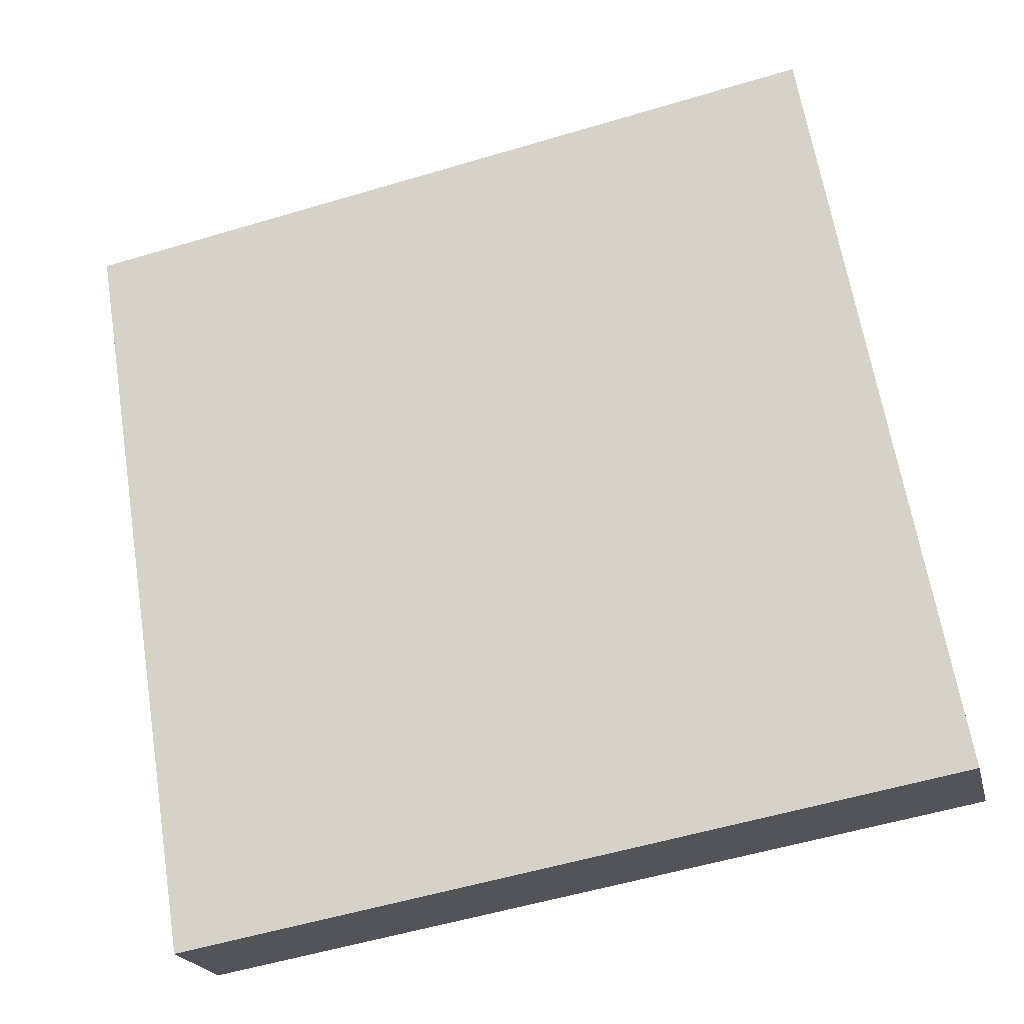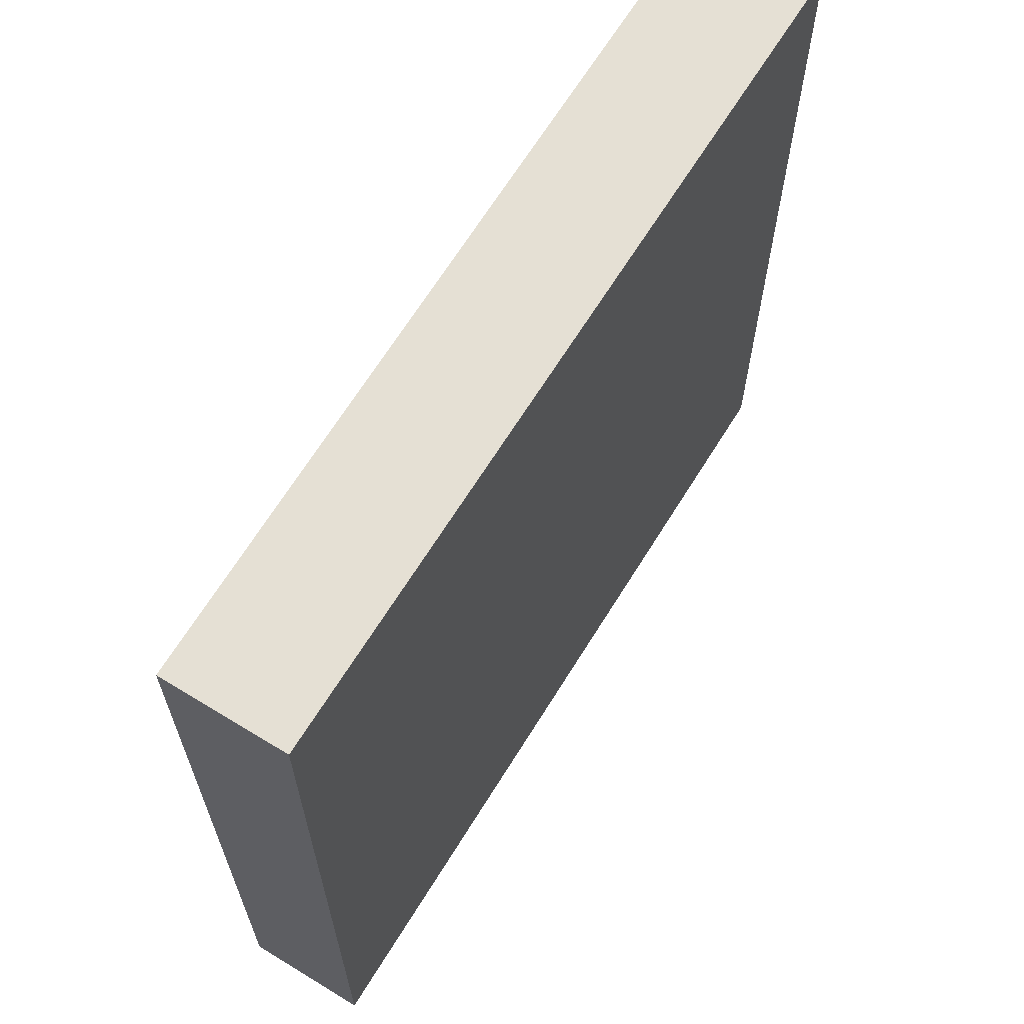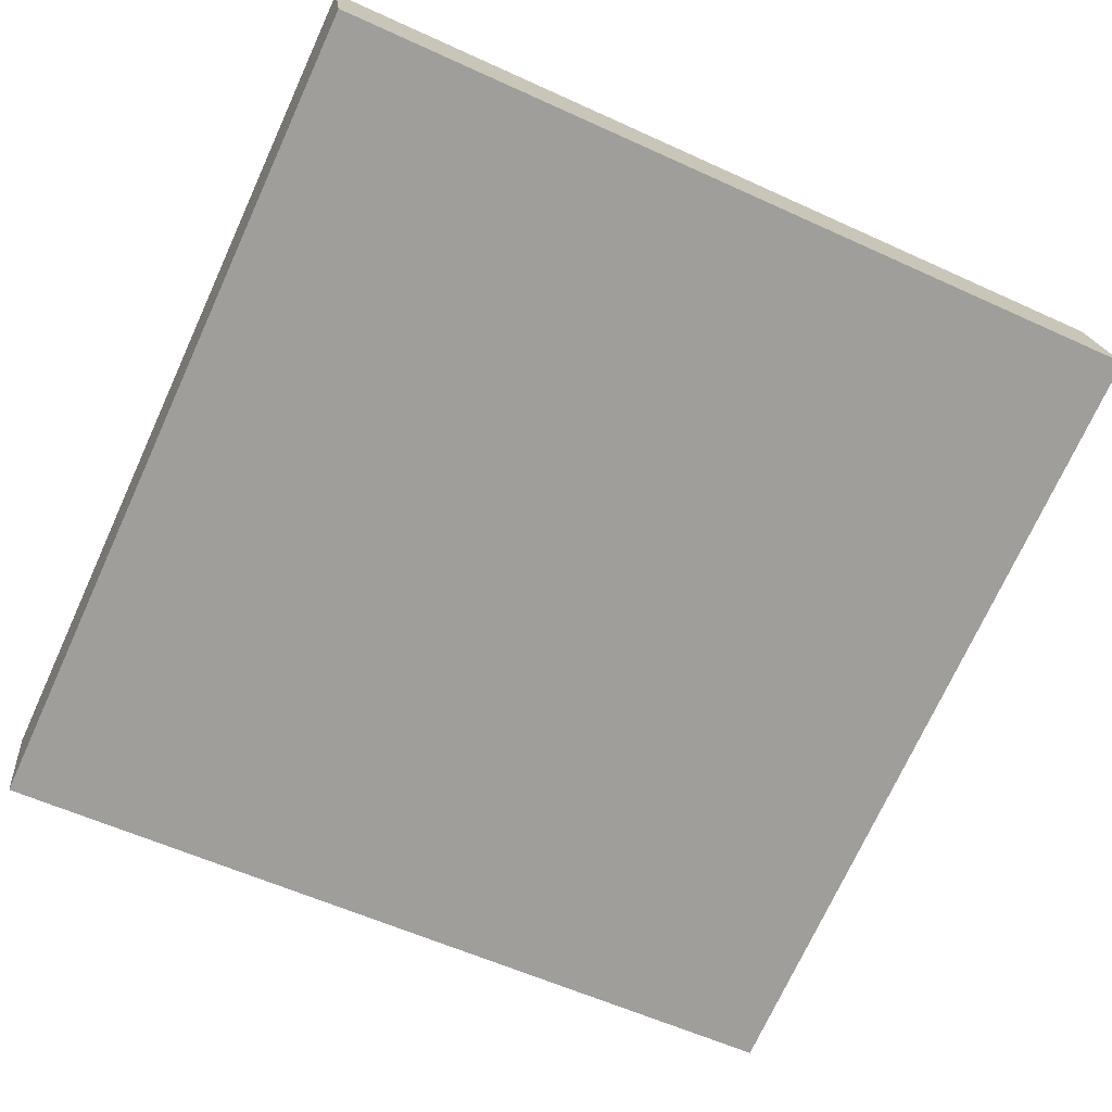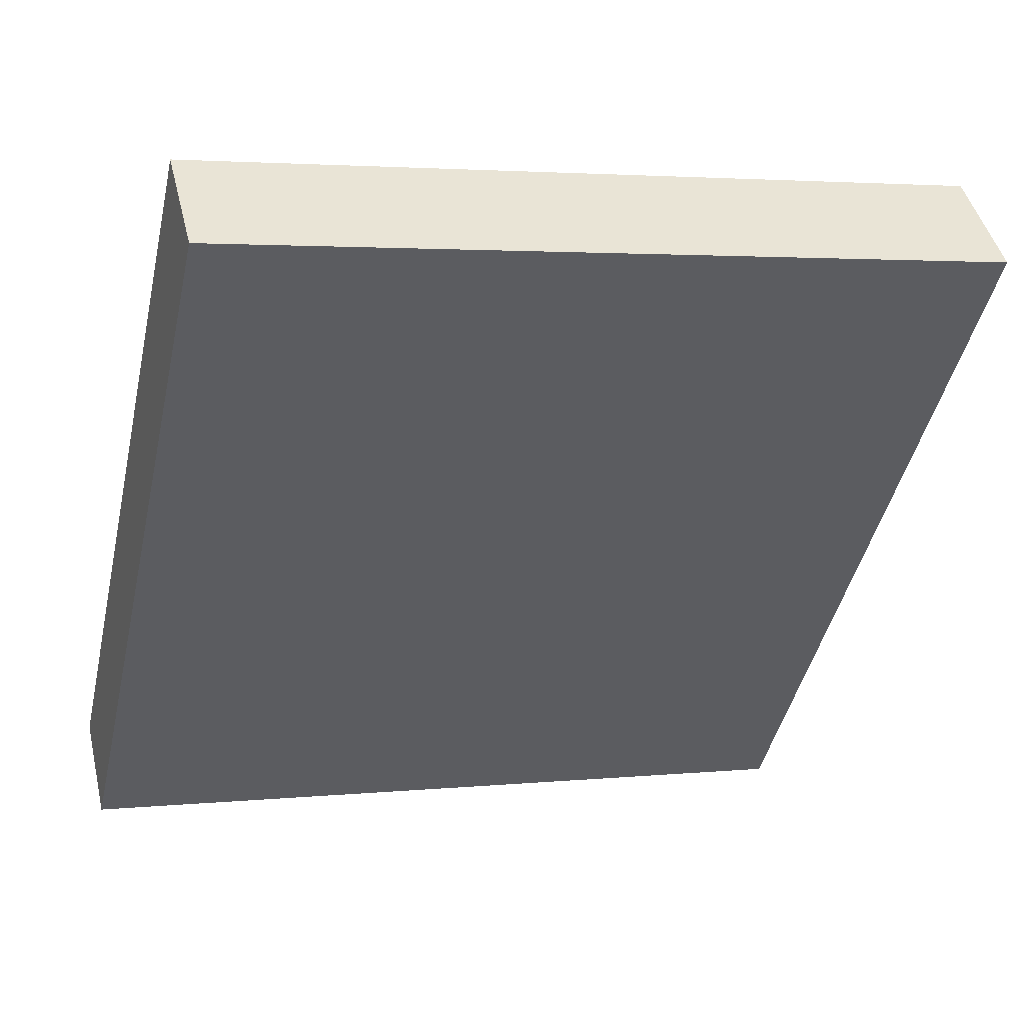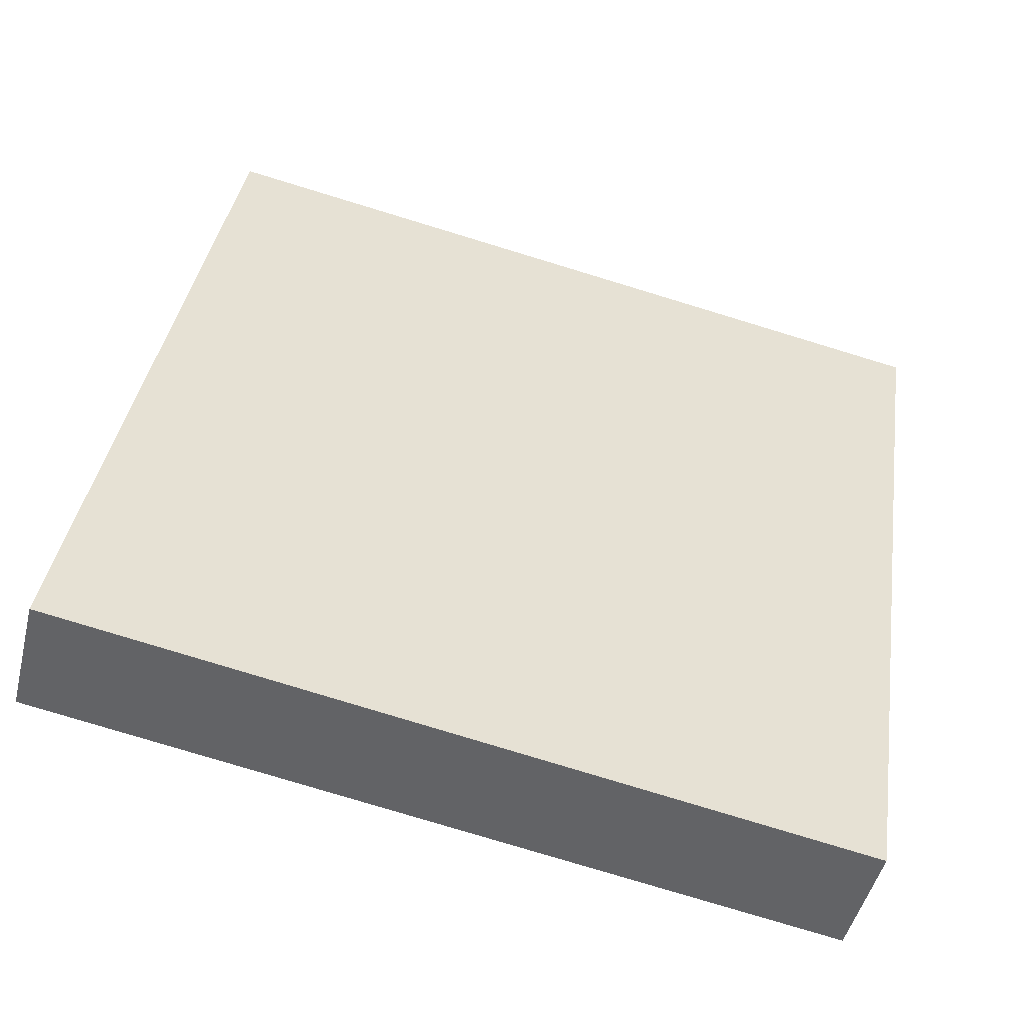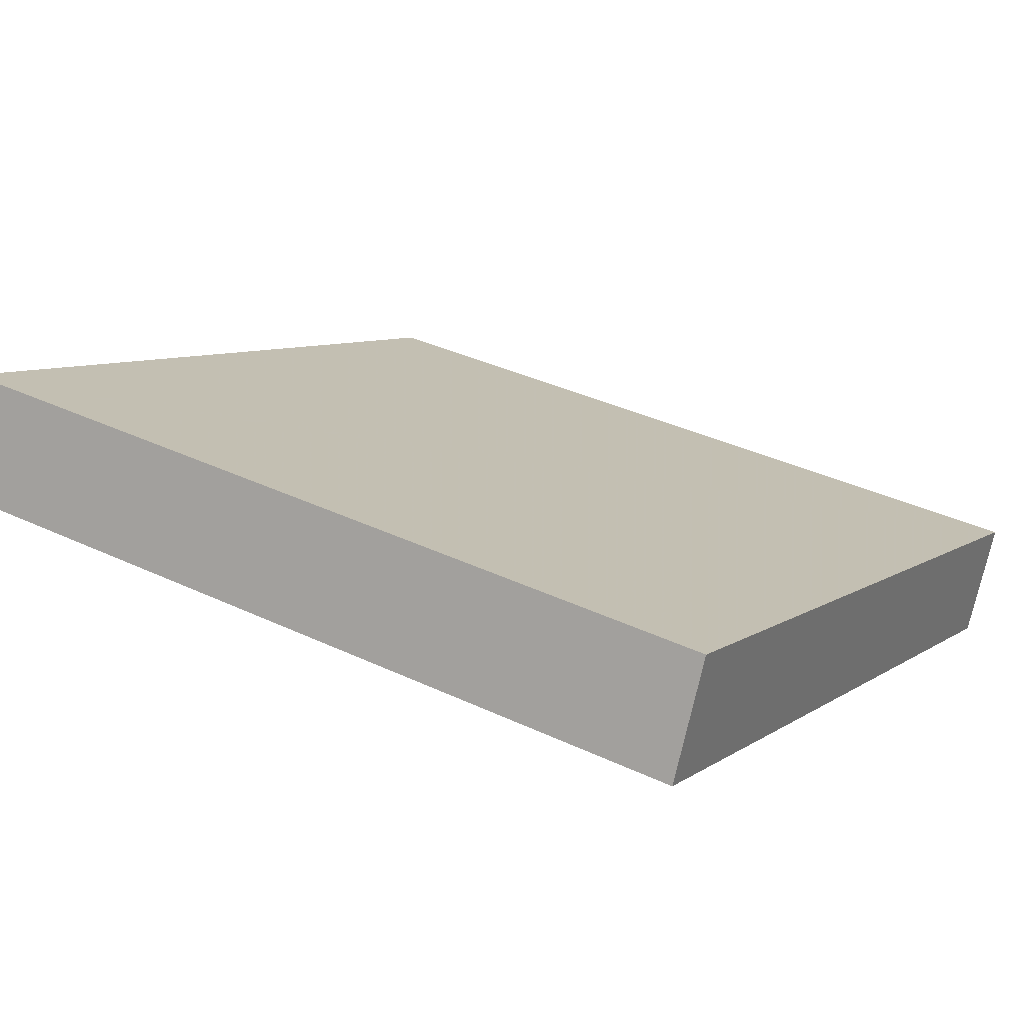
<metadata>
{"format":"obj","ext":"obj","renderer":"f3d","projection":"perspective","resolution":1024,"background":"white","views":[{"elev":64.9,"azim":170.7,"up":"+Y"},{"elev":65.8,"azim":107.2,"up":"+Z"},{"elev":-57.5,"azim":-115.5,"up":"+Y"},{"elev":-45.6,"azim":167.1,"up":"+Y"},{"elev":38.0,"azim":8.6,"up":"+Y"},{"elev":7.6,"azim":29.1,"up":"+Y"}]}
</metadata>
<code>
v -26.69 13.08 -4.696
v -26.69 13.08 4.696
v -26.35 14.4 -4.696
v -26.35 14.4 4.696
v -35.79 15.39 -4.696
v -35.79 15.39 4.696
v -35.45 16.75 -4.696
v -35.45 16.75 4.696
f 1 3 4
f 4 2 1
f 5 6 8
f 8 7 5
f 1 2 6
f 6 5 1
f 3 7 8
f 8 4 3
f 1 5 7
f 7 3 1
f 2 4 8
f 8 6 2

</code>
